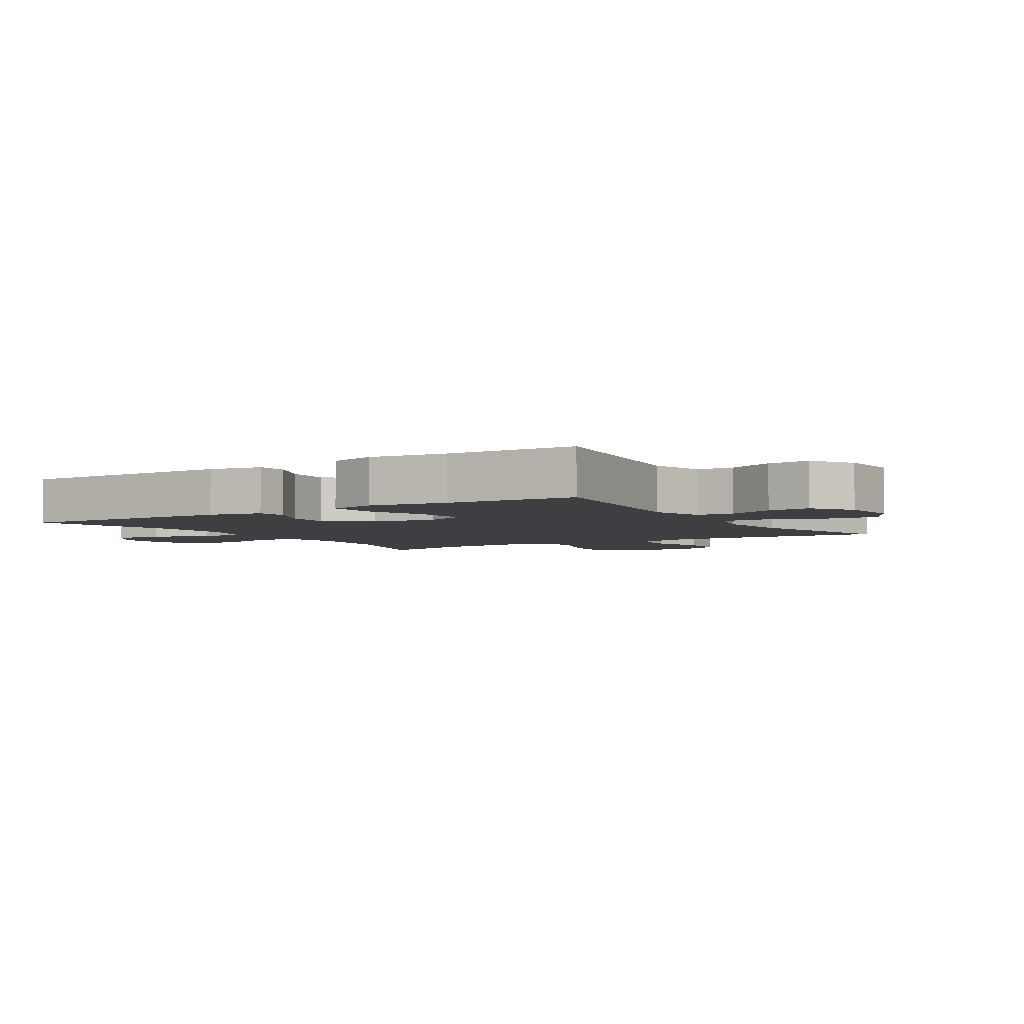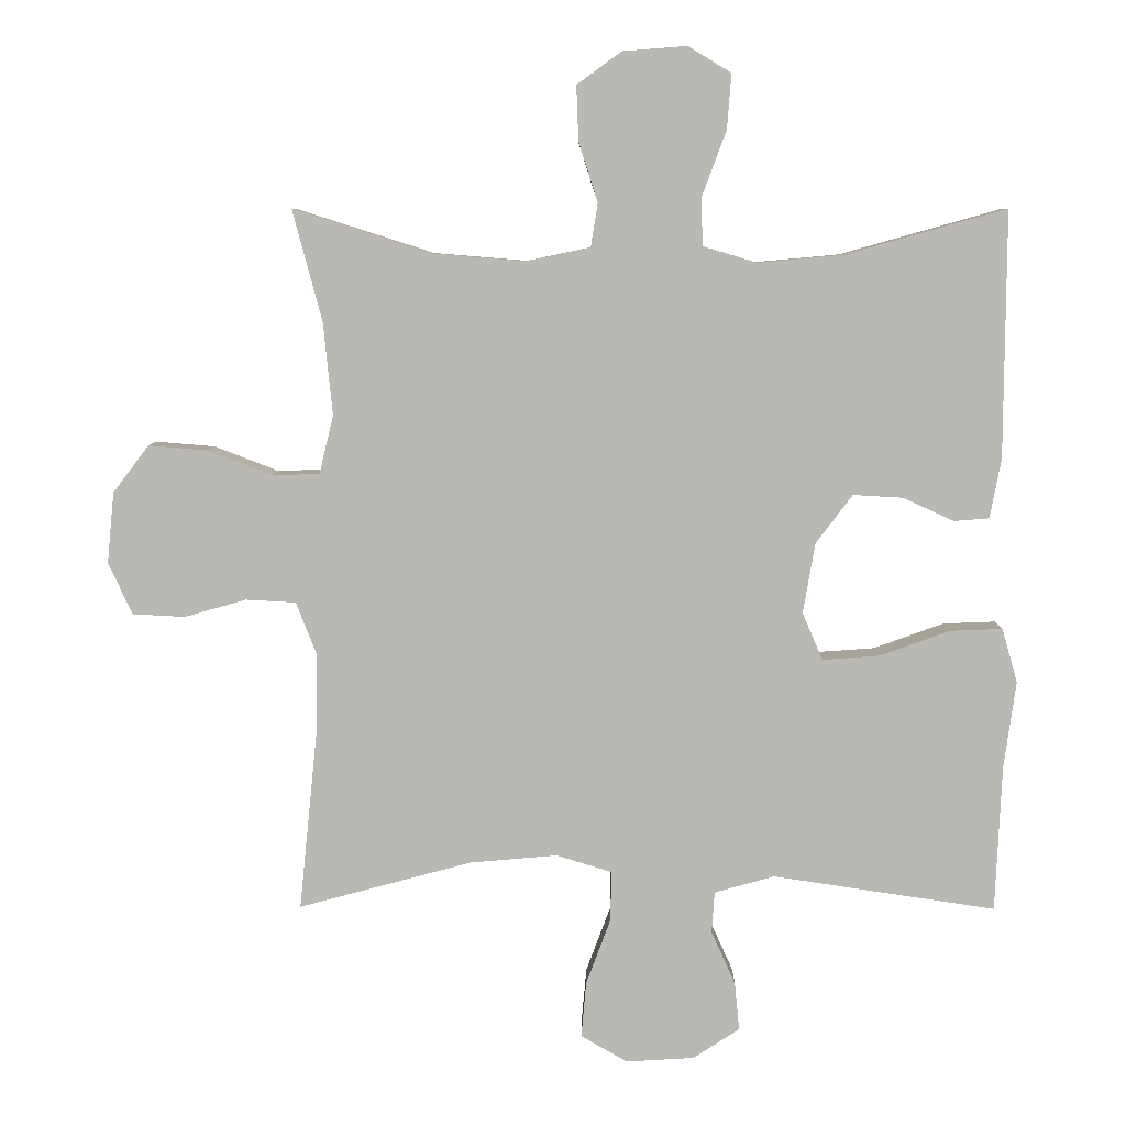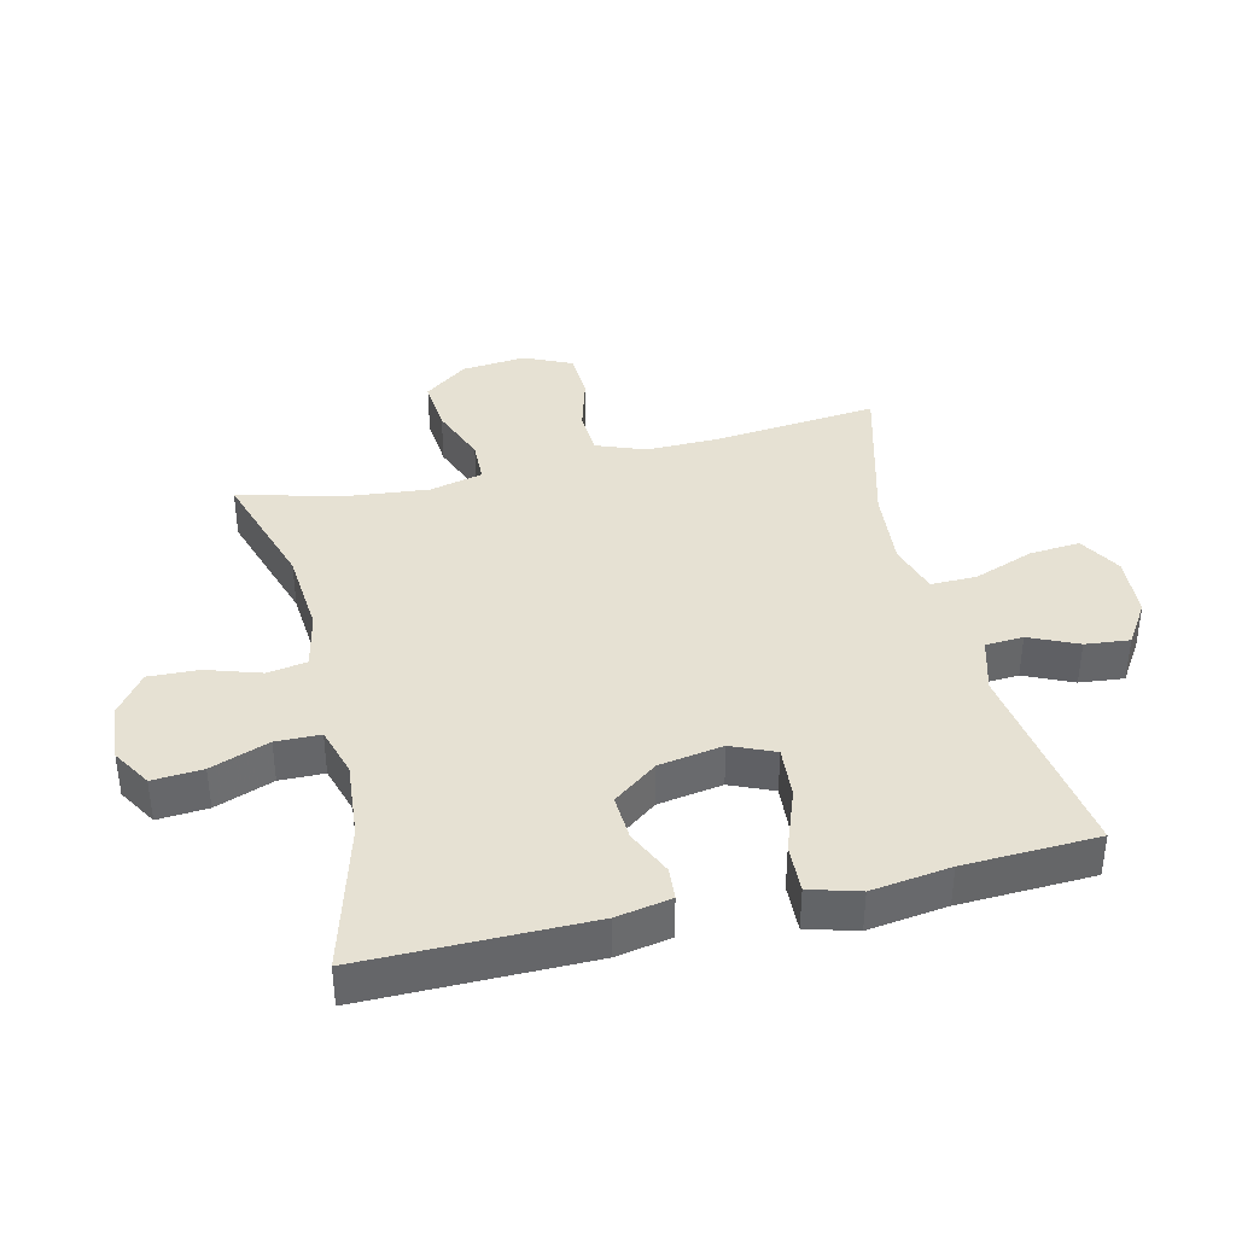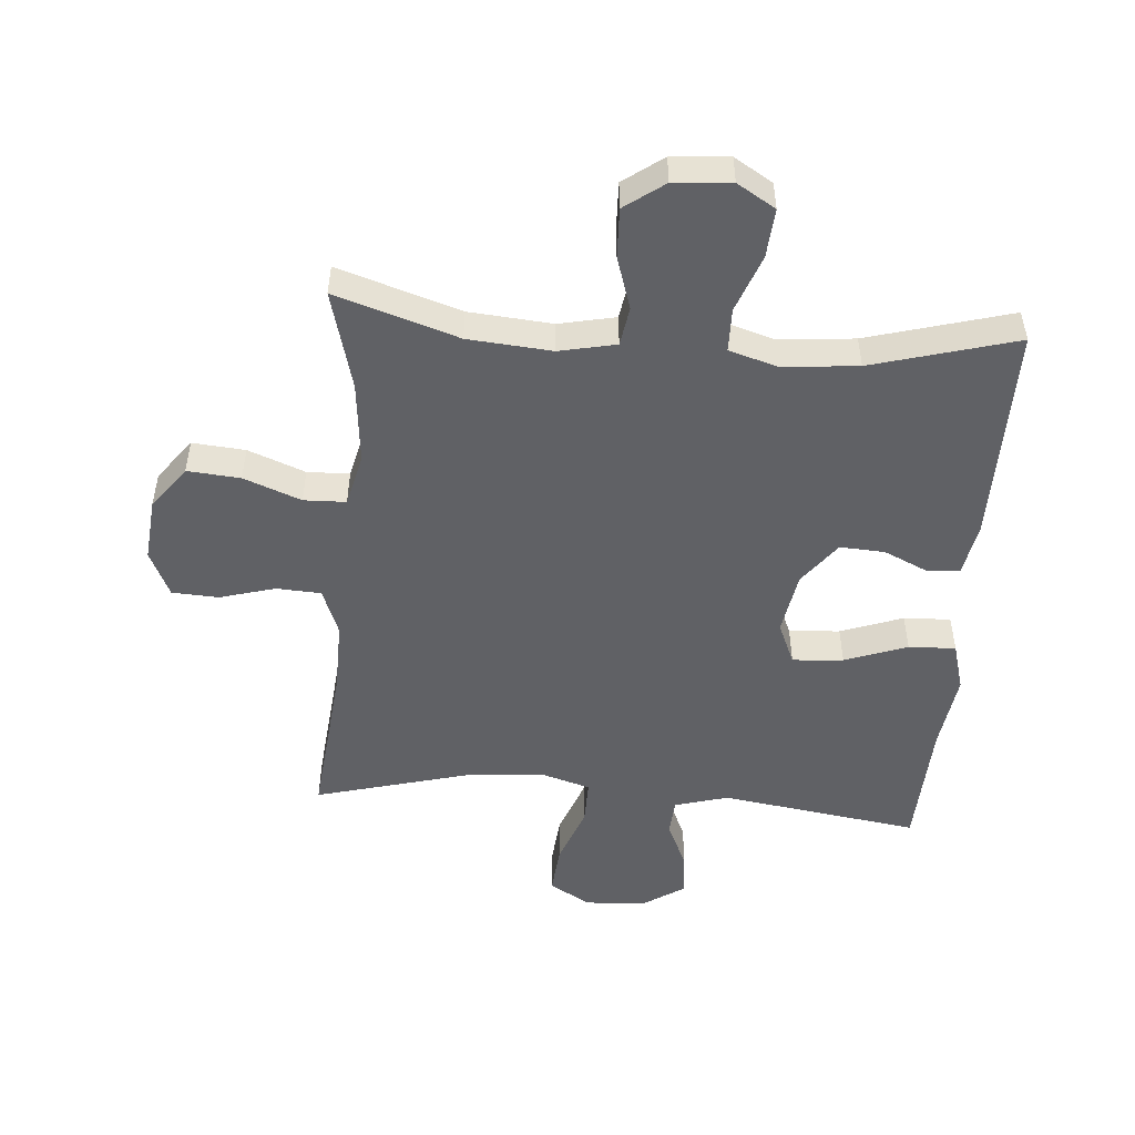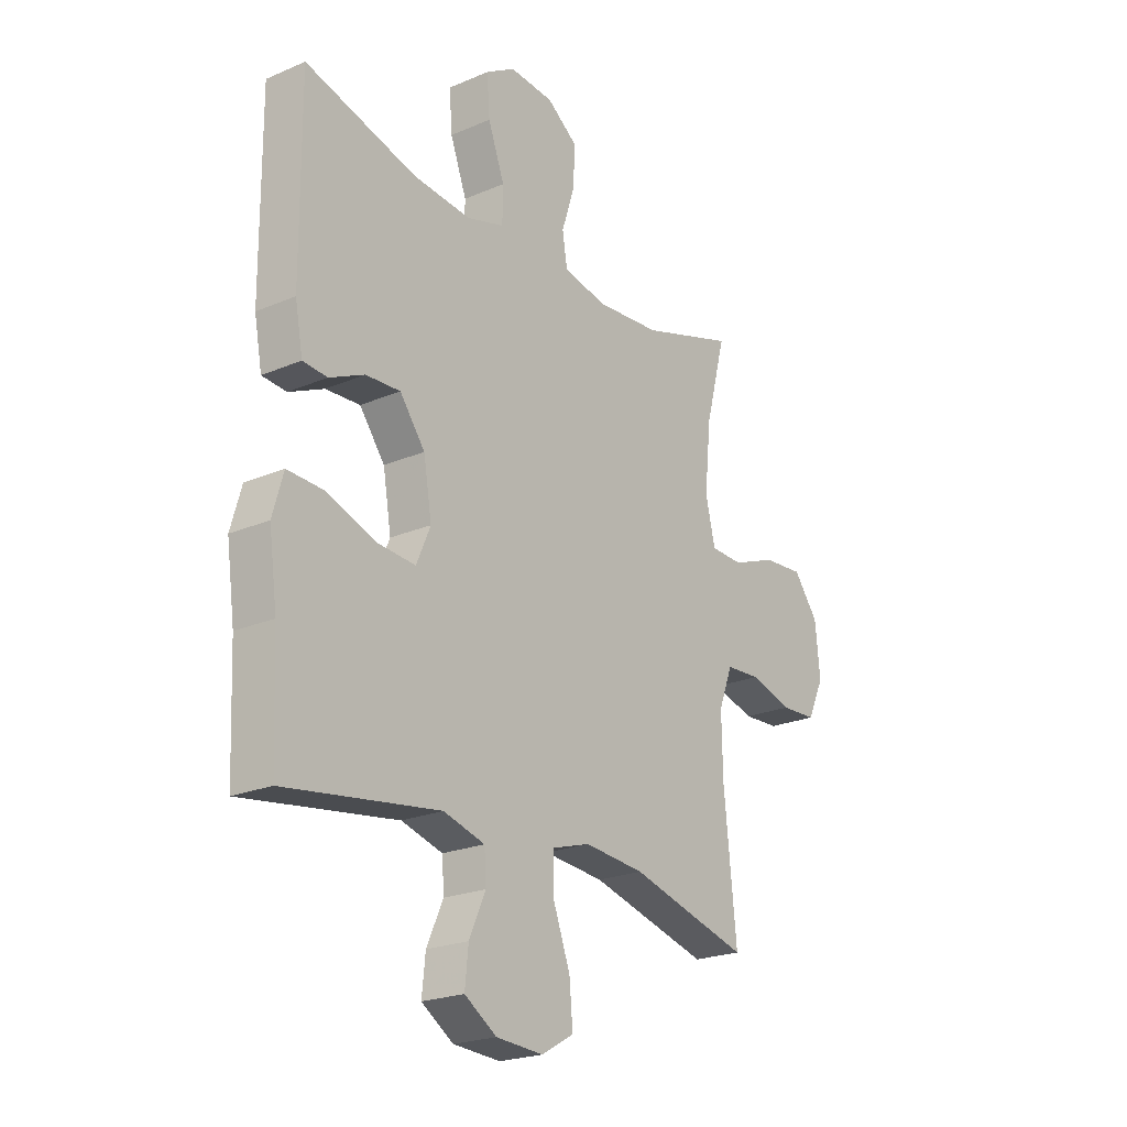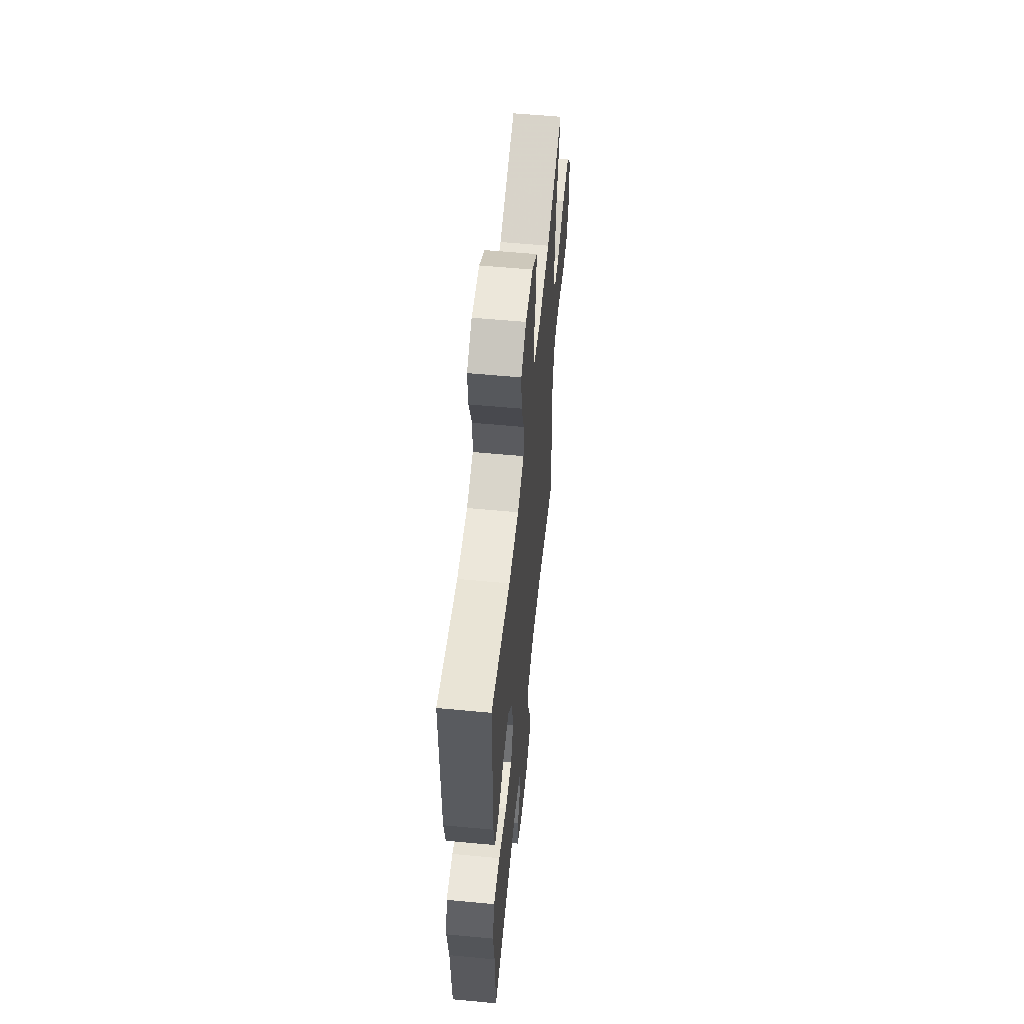
<metadata>
{"format":"obj","ext":"obj","renderer":"f3d","projection":"perspective","resolution":1024,"background":"white","views":[{"elev":-4.0,"azim":122.3,"up":"+Y"},{"elev":7.2,"azim":0.7,"up":"+Z"},{"elev":38.6,"azim":76.7,"up":"+Y"},{"elev":-50.3,"azim":-4.5,"up":"+Y"},{"elev":-22.4,"azim":126.5,"up":"+Z"},{"elev":57.4,"azim":95.6,"up":"+Z"}]}
</metadata>
<code>
v -0.5 0.07 0.5
v -0.305 0.07 0.438
v -0.172 0.07 0.427
v -0.082 0.07 0.446
v -0.072 0.07 0.508
v -0.099 0.07 0.592
v -0.102 0.07 0.67
v -0.039 0.07 0.716
v 0.052 0.07 0.723
v 0.113 0.07 0.686
v 0.107 0.07 0.608
v 0.073 0.07 0.517
v 0.074 0.07 0.448
v 0.151 0.07 0.425
v 0.271 0.07 0.436
v 0.5 0.07 0.5
v 0.498 0.07 0.151
v 0.482 0.07 0.066
v 0.432 0.07 0.062
v 0.36 0.07 0.095
v 0.289 0.07 0.099
v 0.237 0.07 0.03
v 0.22 0.07 -0.07
v 0.249 0.07 -0.137
v 0.33 0.07 -0.131
v 0.429 0.07 -0.095
v 0.504 0.07 -0.092
v 0.526 0.07 -0.169
v 0.509 0.07 -0.292
v 0.5 0.07 -0.5
v 0.183 0.07 -0.453
v 0.098 0.07 -0.477
v 0.094 0.07 -0.536
v 0.128 0.07 -0.611
v 0.135 0.07 -0.68
v 0.069 0.07 -0.723
v -0.028 0.07 -0.729
v -0.094 0.07 -0.691
v -0.087 0.07 -0.612
v -0.052 0.07 -0.518
v -0.051 0.07 -0.447
v -0.13 0.07 -0.423
v -0.254 0.07 -0.434
v -0.5 0.07 -0.5
v -0.474 0.07 -0.246
v -0.472 0.07 -0.131
v -0.501 0.07 -0.056
v -0.572 0.07 -0.052
v -0.66 0.07 -0.077
v -0.734 0.07 -0.073
v -0.768 0.07 0
v -0.758 0.07 0.101
v -0.707 0.07 0.168
v -0.623 0.07 0.161
v -0.532 0.07 0.126
v -0.465 0.07 0.128
v -0.445 0.07 0.211
v -0.458 0.07 0.342
v -0.5 0 0.5
v -0.305 0 0.438
v -0.172 0 0.427
v -0.082 0 0.446
v -0.072 0 0.508
v -0.099 0 0.592
v -0.102 0 0.67
v -0.039 0 0.716
v 0.052 0 0.723
v 0.113 0 0.686
v 0.107 0 0.608
v 0.073 0 0.517
v 0.074 0 0.448
v 0.151 0 0.425
v 0.271 0 0.436
v 0.5 0 0.5
v 0.498 0 0.151
v 0.482 0 0.066
v 0.432 0 0.062
v 0.36 0 0.095
v 0.289 0 0.099
v 0.237 0 0.03
v 0.22 0 -0.07
v 0.249 0 -0.137
v 0.33 0 -0.131
v 0.429 0 -0.095
v 0.504 0 -0.092
v 0.526 0 -0.169
v 0.509 0 -0.292
v 0.5 0 -0.5
v 0.183 0 -0.453
v 0.098 0 -0.477
v 0.094 0 -0.536
v 0.128 0 -0.611
v 0.135 0 -0.68
v 0.069 0 -0.723
v -0.028 0 -0.729
v -0.094 0 -0.691
v -0.087 0 -0.612
v -0.052 0 -0.518
v -0.051 0 -0.447
v -0.13 0 -0.423
v -0.254 0 -0.434
v -0.5 0 -0.5
v -0.474 0 -0.246
v -0.472 0 -0.131
v -0.501 0 -0.056
v -0.572 0 -0.052
v -0.66 0 -0.077
v -0.734 0 -0.073
v -0.768 0 0
v -0.758 0 0.101
v -0.707 0 0.168
v -0.623 0 0.161
v -0.532 0 0.126
v -0.465 0 0.128
v -0.445 0 0.211
v -0.458 0 0.342
f 53 54 55
f 52 53 55
f 51 52 55
f 50 51 55
f 49 50 55
f 48 49 55
f 47 48 55 56
f 46 47 56 57
f 43 44 45
f 45 46 57
f 43 45 57
f 42 43 57
f 38 39 40
f 37 38 40
f 36 37 40
f 35 36 40
f 34 35 40
f 33 34 40
f 32 33 40 41
f 42 57 58
f 41 42 58
f 32 41 58
f 31 32 58
f 27 28 29
f 26 27 29
f 25 26 29
f 29 30 31
f 25 29 31
f 24 25 31
f 18 19 20
f 17 18 20
f 16 17 20
f 15 16 20
f 14 15 20 21
f 13 14 21 22
f 10 11 12
f 9 10 12
f 8 9 12
f 7 8 12
f 6 7 12
f 5 6 12
f 4 5 12 13
f 13 22 23
f 4 13 23
f 3 4 23
f 58 1 2
f 24 31 58
f 23 24 58
f 3 23 58
f 2 3 58
f 113 112 111
f 113 111 110
f 113 110 109
f 113 109 108
f 113 108 107
f 113 107 106
f 114 113 106 105
f 115 114 105 104
f 103 102 101
f 115 104 103
f 115 103 101
f 115 101 100
f 98 97 96
f 98 96 95
f 98 95 94
f 98 94 93
f 98 93 92
f 98 92 91
f 99 98 91 90
f 116 115 100
f 116 100 99
f 116 99 90
f 116 90 89
f 87 86 85
f 87 85 84
f 87 84 83
f 89 88 87
f 89 87 83
f 89 83 82
f 78 77 76
f 78 76 75
f 78 75 74
f 78 74 73
f 79 78 73 72
f 80 79 72 71
f 70 69 68
f 70 68 67
f 70 67 66
f 70 66 65
f 70 65 64
f 70 64 63
f 71 70 63 62
f 81 80 71
f 81 71 62
f 81 62 61
f 60 59 116
f 116 89 82
f 116 82 81
f 116 81 61
f 116 61 60
f 1 59 60 2
f 2 60 61 3
f 3 61 62 4
f 4 62 63 5
f 5 63 64 6
f 6 64 65 7
f 7 65 66 8
f 8 66 67 9
f 9 67 68 10
f 10 68 69 11
f 11 69 70 12
f 12 70 71 13
f 13 71 72 14
f 14 72 73 15
f 15 73 74 16
f 16 74 75 17
f 17 75 76 18
f 18 76 77 19
f 19 77 78 20
f 20 78 79 21
f 21 79 80 22
f 22 80 81 23
f 23 81 82 24
f 24 82 83 25
f 25 83 84 26
f 26 84 85 27
f 27 85 86 28
f 28 86 87 29
f 29 87 88 30
f 30 88 89 31
f 31 89 90 32
f 32 90 91 33
f 33 91 92 34
f 34 92 93 35
f 35 93 94 36
f 36 94 95 37
f 37 95 96 38
f 38 96 97 39
f 39 97 98 40
f 40 98 99 41
f 41 99 100 42
f 42 100 101 43
f 43 101 102 44
f 44 102 103 45
f 45 103 104 46
f 46 104 105 47
f 47 105 106 48
f 48 106 107 49
f 49 107 108 50
f 50 108 109 51
f 51 109 110 52
f 52 110 111 53
f 53 111 112 54
f 54 112 113 55
f 55 113 114 56
f 56 114 115 57
f 57 115 116 58
f 58 116 59 1

</code>
